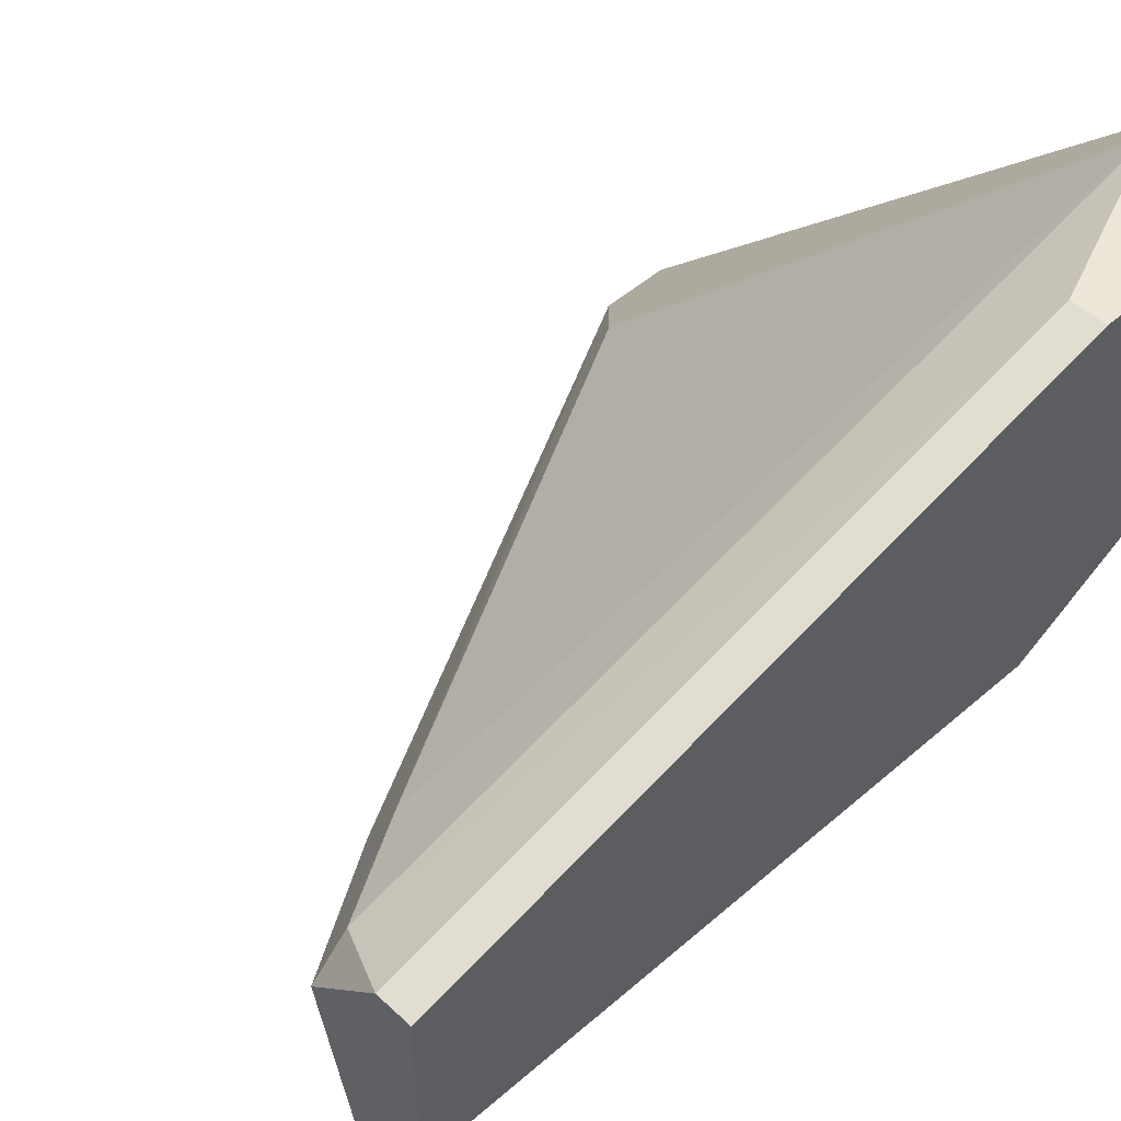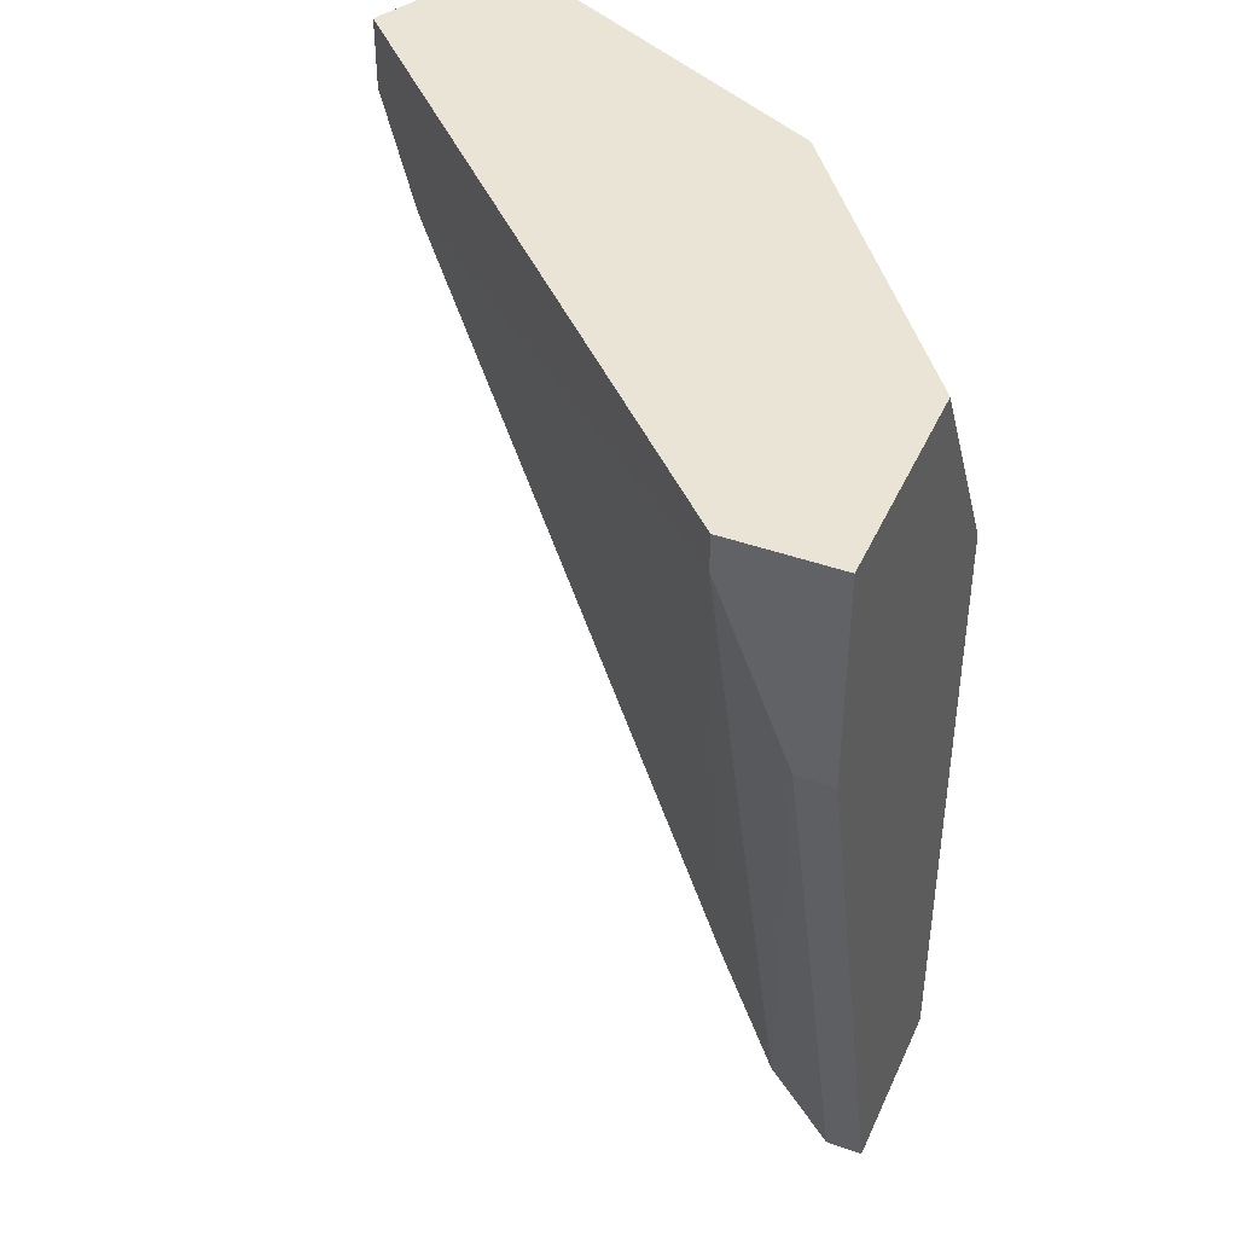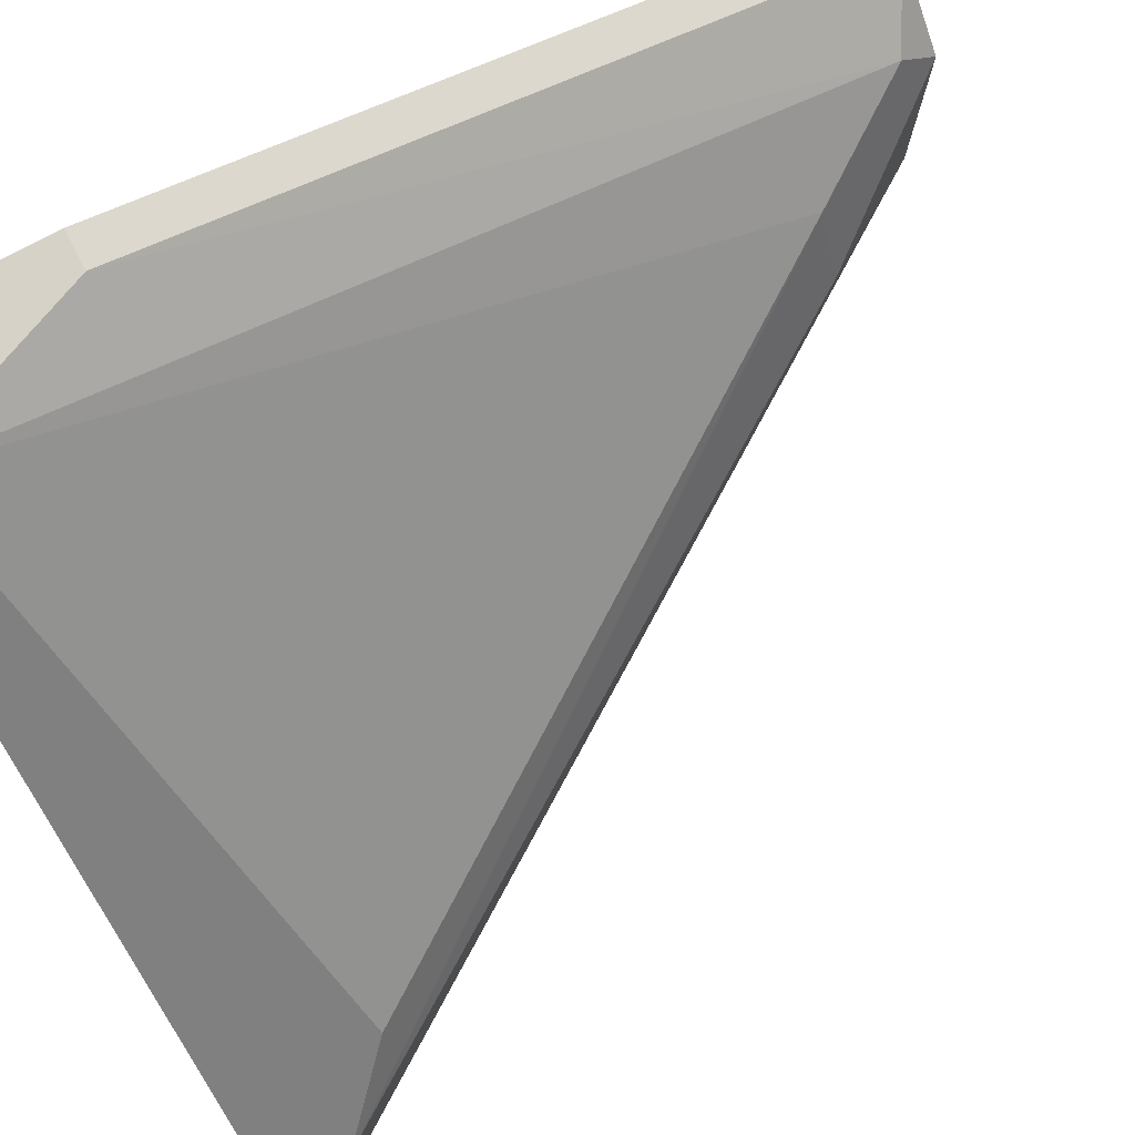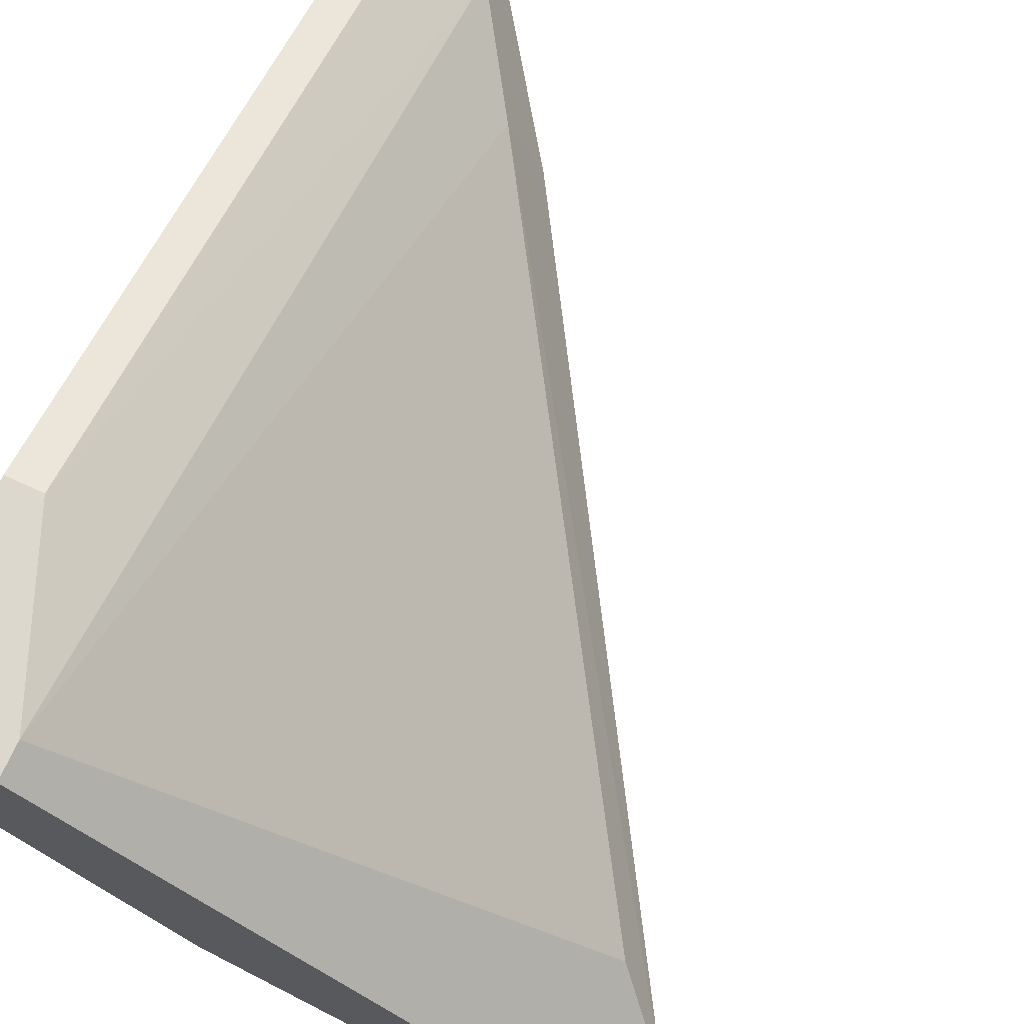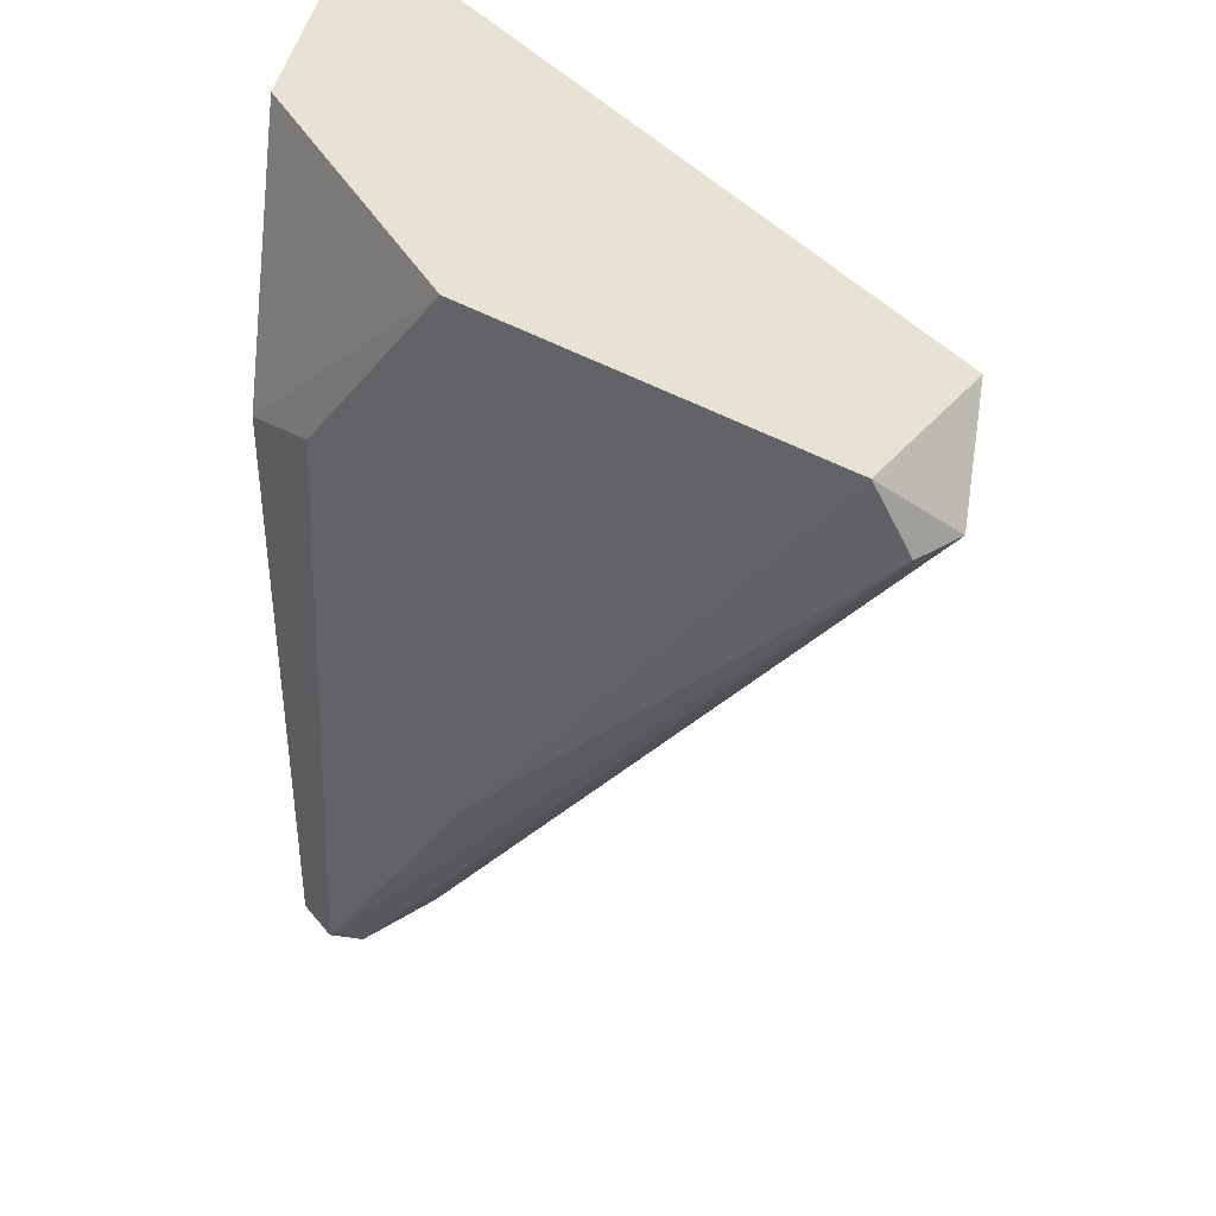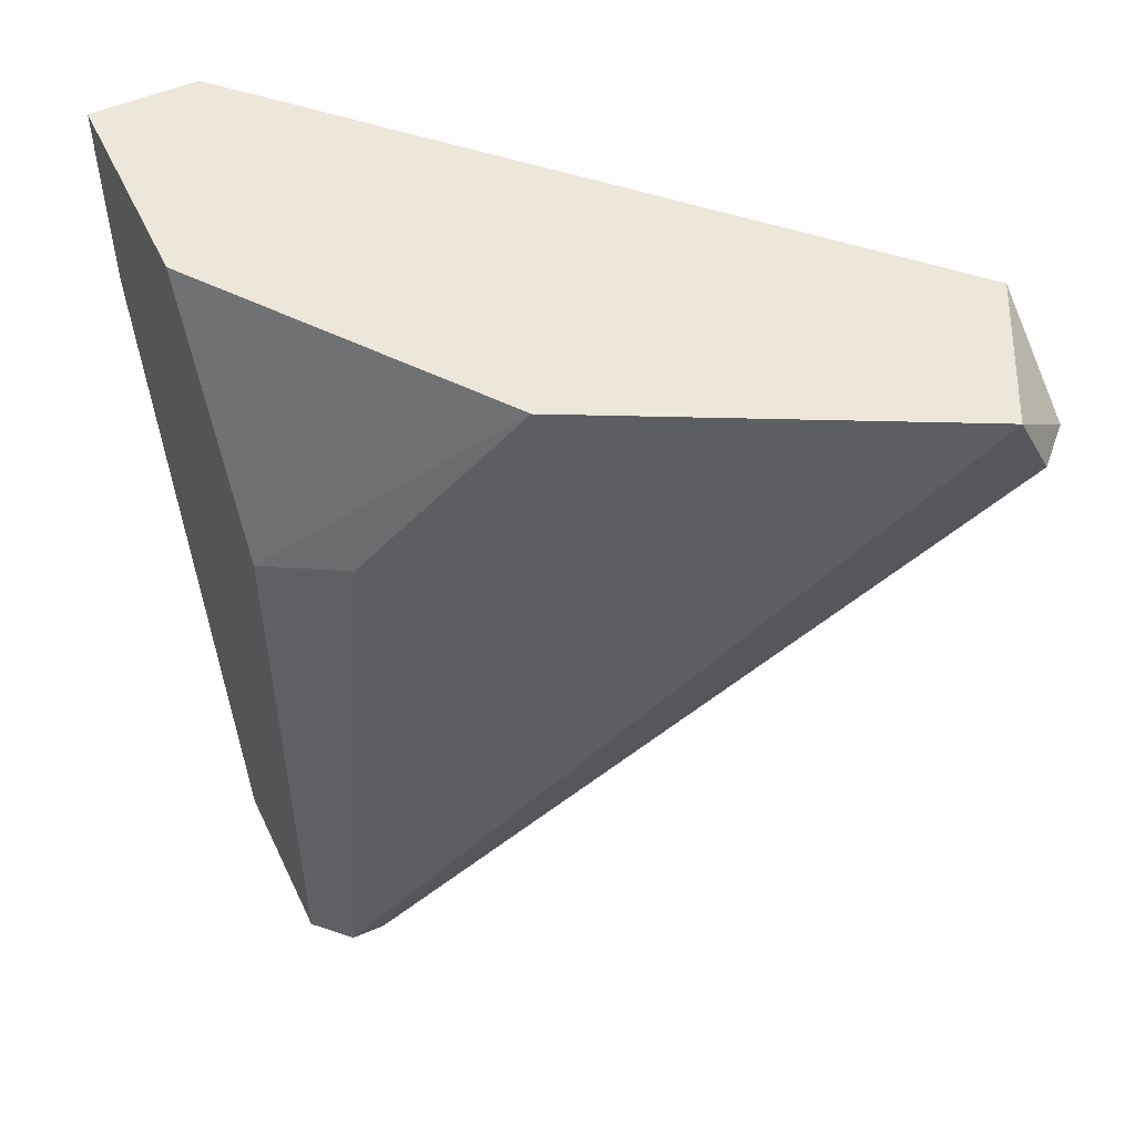
<metadata>
{"format":"obj","ext":"obj","renderer":"f3d","projection":"perspective","resolution":1024,"background":"white","views":[{"elev":49.4,"azim":46.0,"up":"+Z"},{"elev":42.7,"azim":23.0,"up":"+Y"},{"elev":78.5,"azim":-117.9,"up":"+Z"},{"elev":72.5,"azim":-155.4,"up":"+Z"},{"elev":40.7,"azim":-170.4,"up":"+Y"},{"elev":51.9,"azim":155.0,"up":"+Y"}]}
</metadata>
<code>
v 0.006633 -0.02808 -0.02096
v 0.01005 -0.007559 -0.0124
v 0.01005 -0.007559 -0.01754
v -0.00534 -0.007559 -0.02523
v -0.003629 -0.007559 -0.02866
v 0.01005 -0.02894 -0.02096
v 0.007487 -0.02808 -0.01754
v 0.008342 -0.01269 -0.02267
v 0.007487 -0.008415 -0.0124
v 0.01005 -0.02894 -0.01668
v -0.00534 -0.009271 -0.02523
v 0.004922 -0.007559 -0.02438
v -0.004485 -0.009271 -0.02866
v 0.009198 -0.02894 -0.02181
v -0.003629 -0.01098 -0.02352
v 0.01005 -0.01355 -0.02096
v 0.009198 -0.01269 -0.0124
v 0.004922 -0.02124 -0.02438
v -0.00534 -0.009271 -0.0278
v 0.007487 -0.02894 -0.01839
v 0.007487 -0.007559 -0.0124
v 0.008342 -0.02894 -0.02181
v 0.005778 -0.02552 -0.01839
v 0.01005 -0.01269 -0.0124
v 0.004922 -0.02552 -0.0201
v 0.009198 -0.02894 -0.01668
f 20 10 26
f 2 3 4
f 4 3 5
f 3 2 6
f 6 2 10
f 5 3 12
f 8 5 12
f 8 6 14
f 6 10 14
f 4 11 15
f 3 6 16
f 6 8 16
f 12 3 16
f 8 12 16
f 2 9 17
f 9 7 17
f 5 8 18
f 13 5 18
f 8 14 18
f 14 13 18
f 4 5 19
f 11 4 19
f 5 13 19
f 14 10 20
f 2 4 21
f 9 2 21
f 4 15 21
f 15 9 21
f 13 14 22
f 1 19 22
f 19 13 22
f 20 1 22
f 14 20 22
f 7 9 23
f 9 15 23
f 15 11 23
f 20 7 23
f 10 2 24
f 2 17 24
f 17 10 24
f 19 1 25
f 11 19 25
f 1 20 25
f 23 11 25
f 20 23 25
f 17 7 26
f 10 17 26
f 7 20 26

</code>
